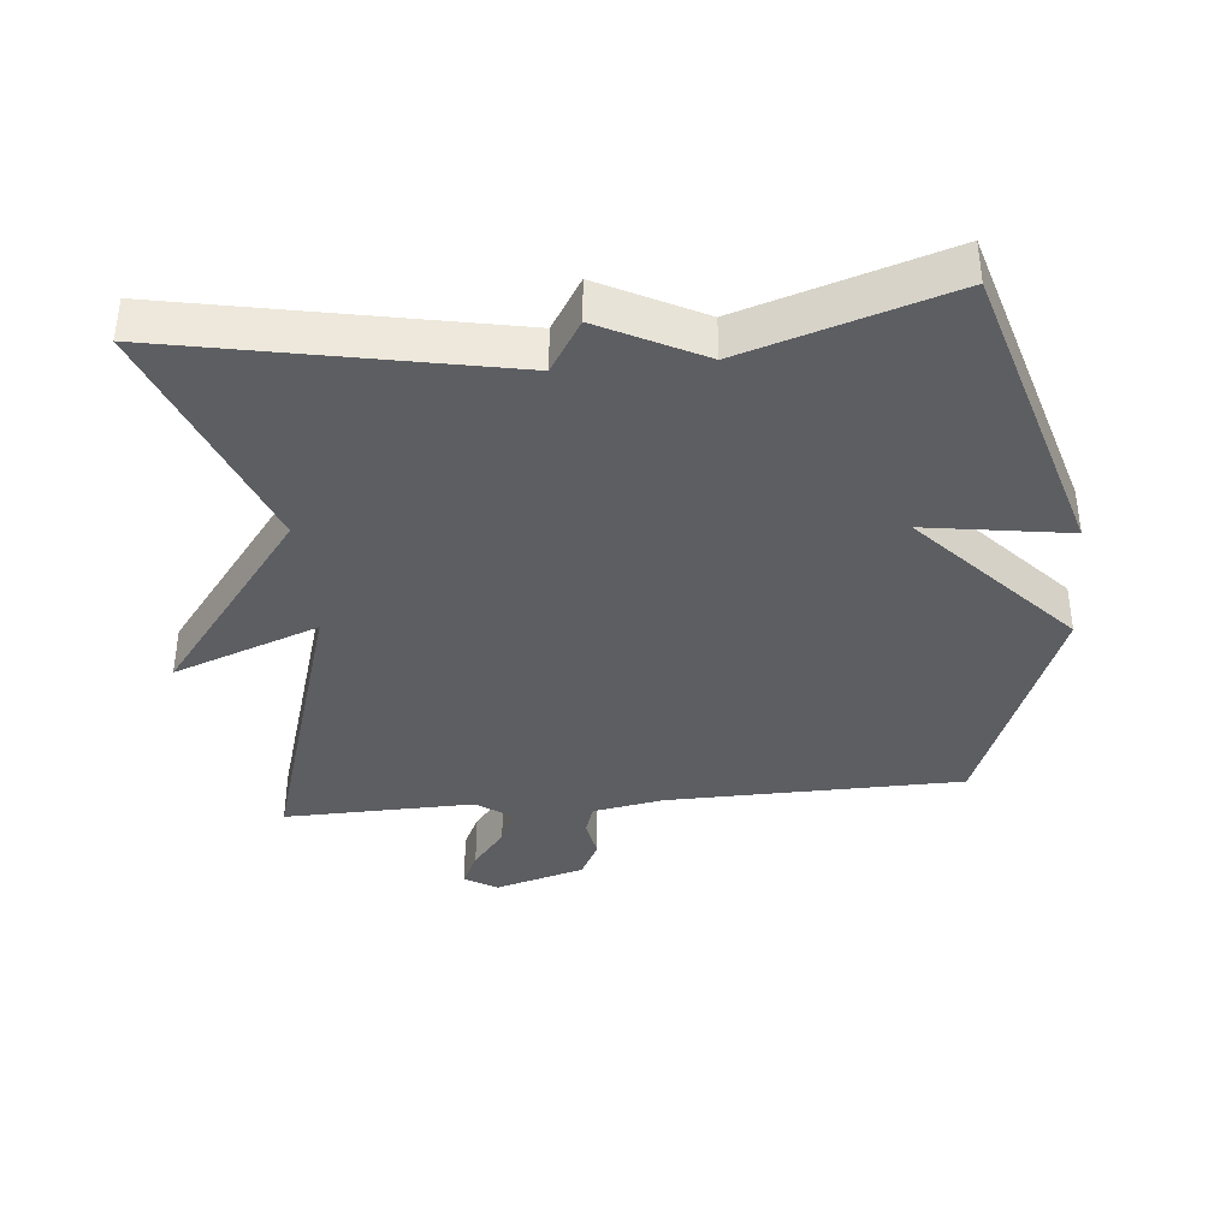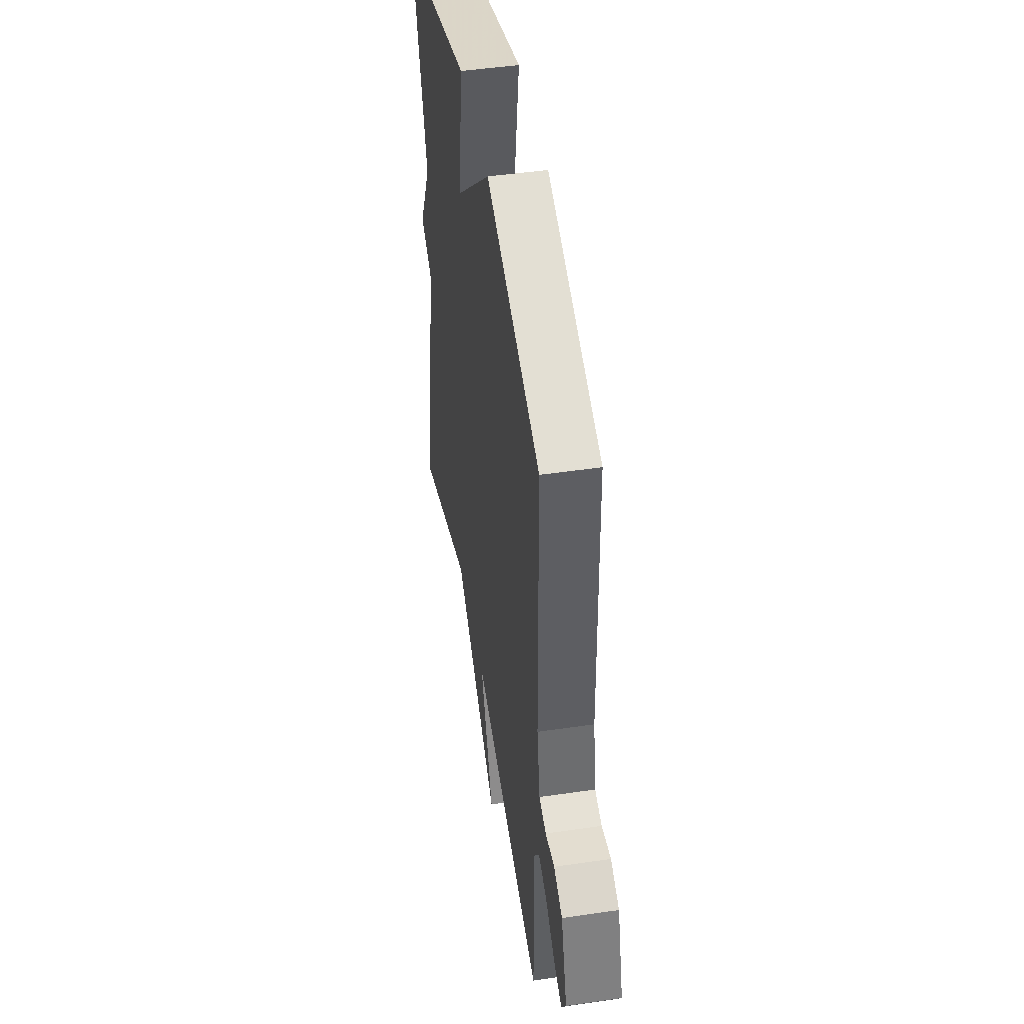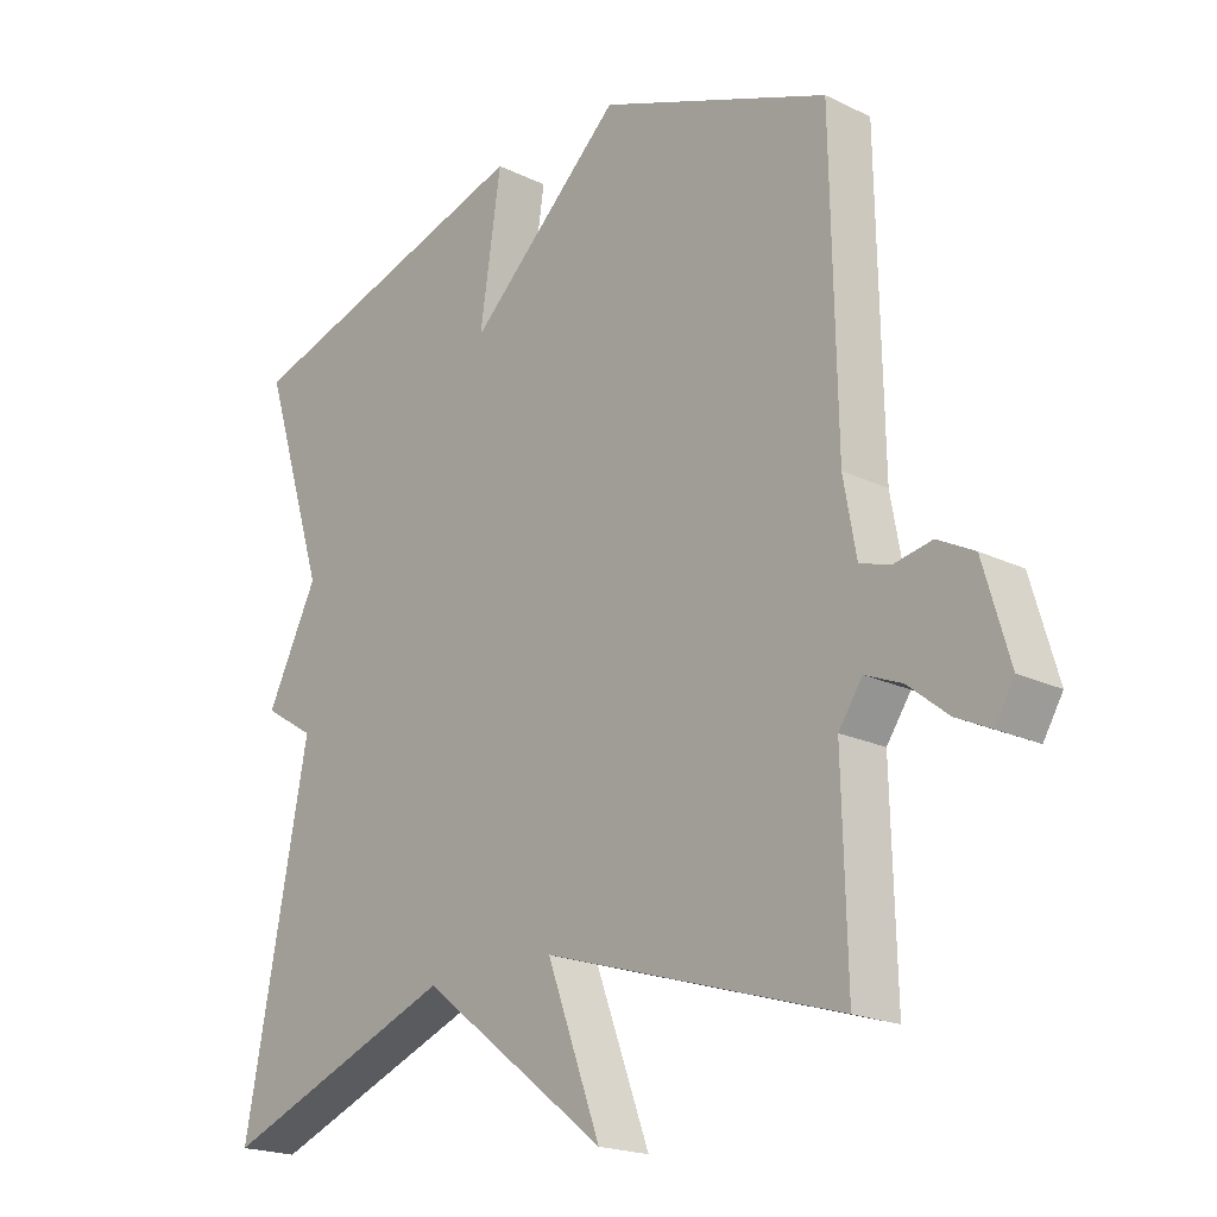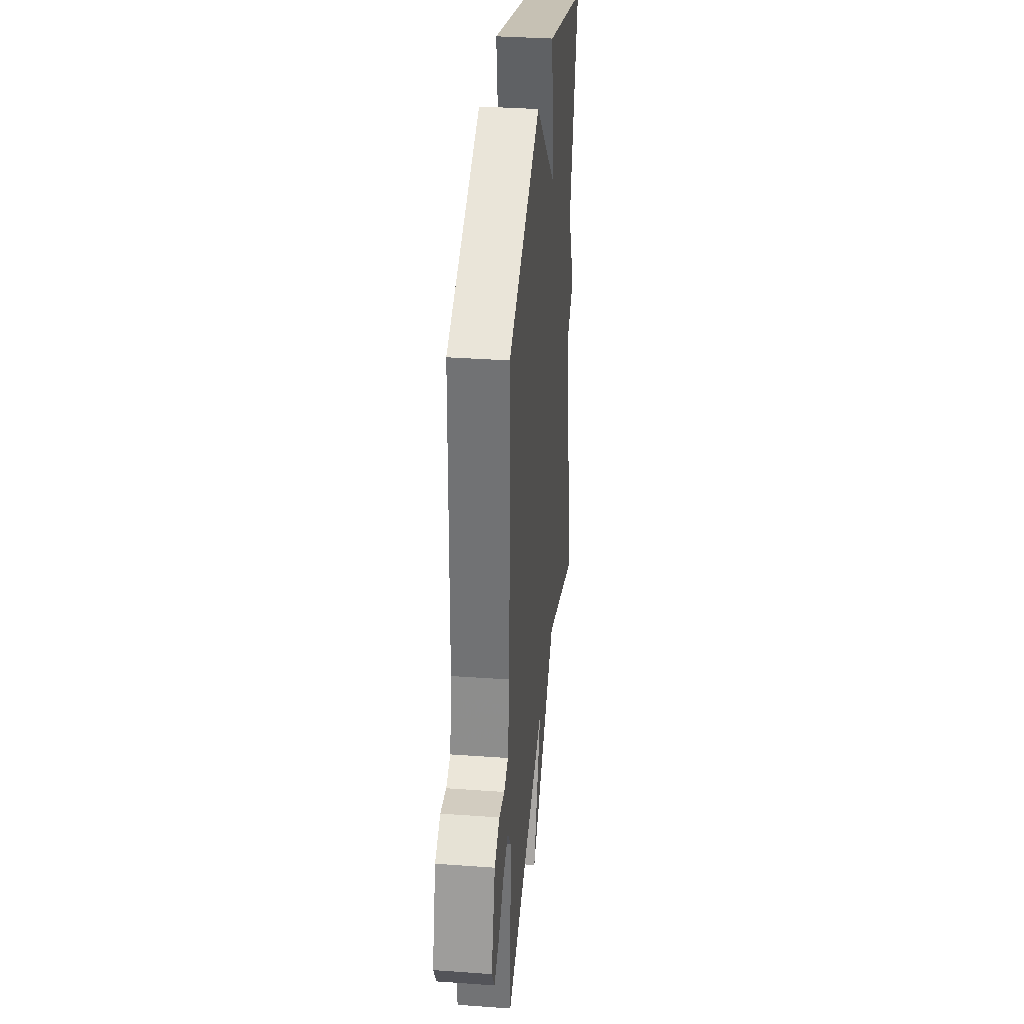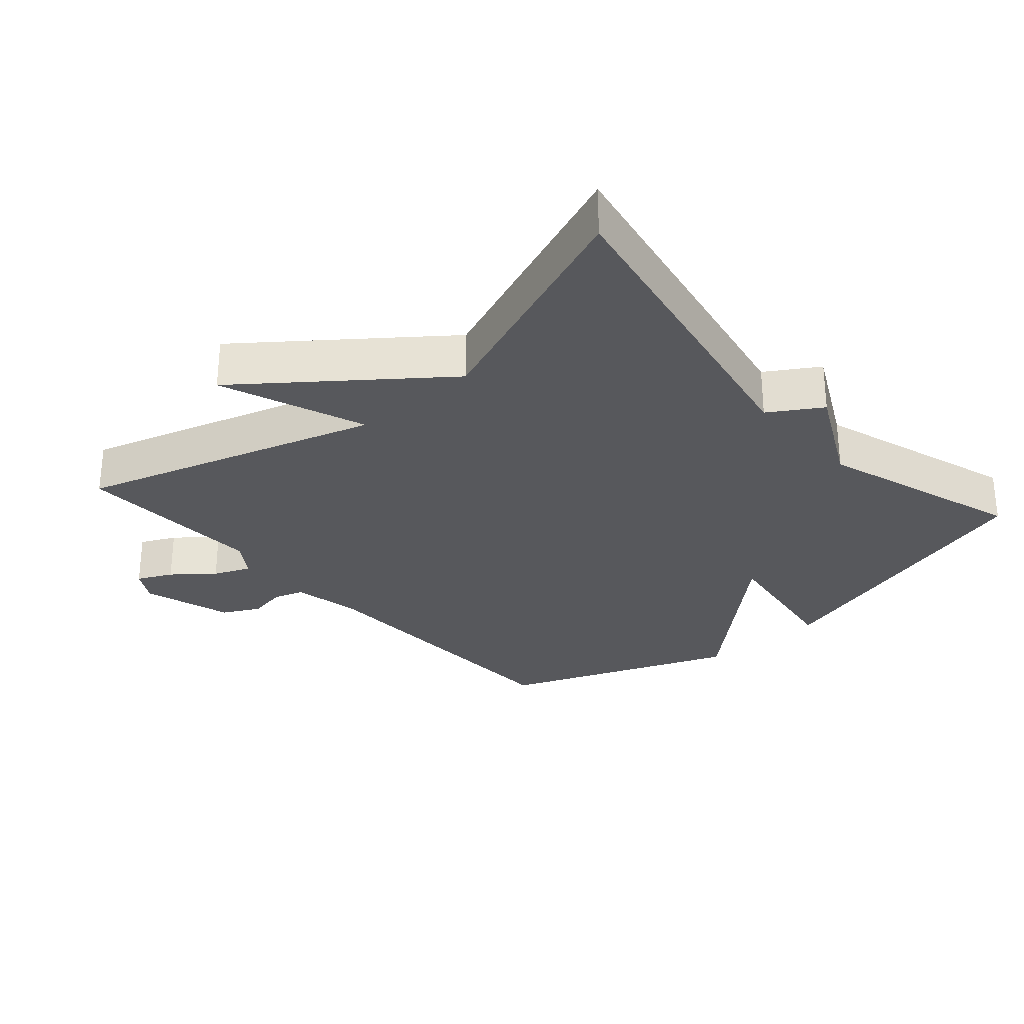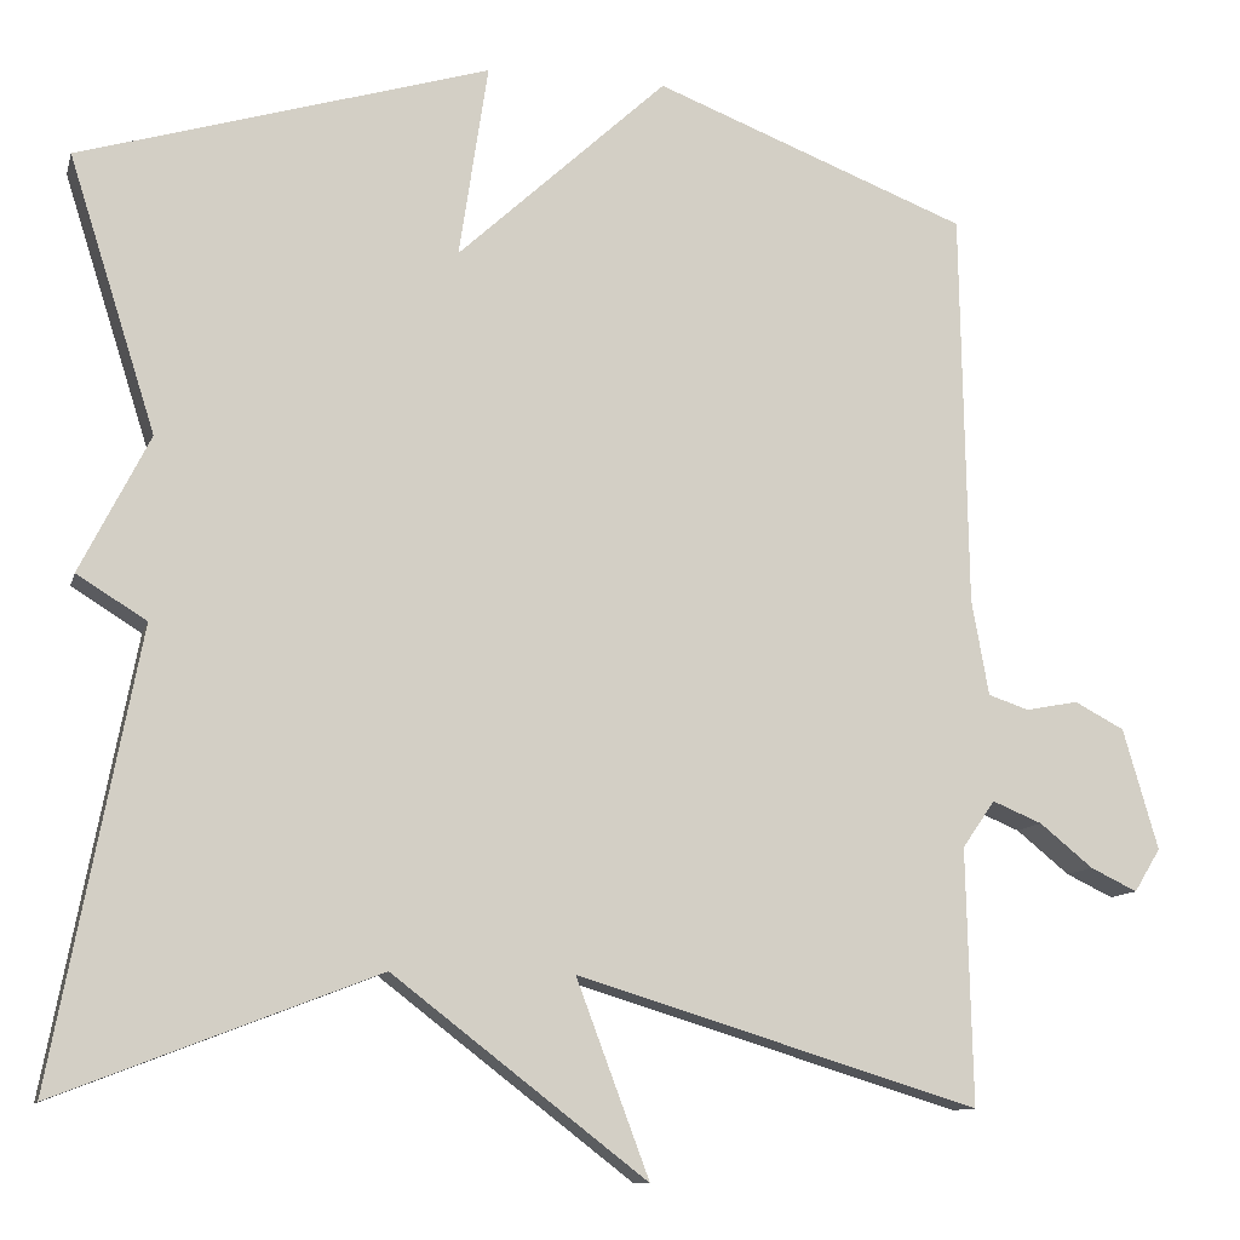
<metadata>
{"format":"obj","ext":"obj","renderer":"f3d","projection":"perspective","resolution":1024,"background":"white","views":[{"elev":-38.1,"azim":-84.7,"up":"+Y"},{"elev":46.8,"azim":80.5,"up":"+Z"},{"elev":-20.0,"azim":48.2,"up":"+Z"},{"elev":34.8,"azim":95.5,"up":"+Z"},{"elev":-28.7,"azim":-138.6,"up":"+Y"},{"elev":-10.7,"azim":-13.9,"up":"+Z"}]}
</metadata>
<code>
v -0.5 0.07 -0.5
v -0.404 0.07 -0.004
v -0.481 0.07 0.044
v -0.404 0.07 0.196
v -0.5 0.07 0.5
v -0.047 0.07 0.635
v -0.079 0.07 0.421
v 0.153 0.07 0.635
v 0.5 0.07 0.5
v 0.508 0.07 0.061
v 0.527 0.07 -0.045
v 0.572 0.07 -0.06
v 0.63 0.07 -0.049
v 0.685 0.07 -0.078
v 0.724 0.07 -0.212
v 0.695 0.07 -0.26
v 0.643 0.07 -0.235
v 0.584 0.07 -0.187
v 0.529 0.07 -0.164
v 0.493 0.07 -0.216
v 0.5 0.07 -0.5
v 0.055 0.07 -0.363
v 0.136 0.07 -0.58
v -0.145 0.07 -0.363
v -0.5 0 -0.5
v -0.404 0 -0.004
v -0.481 0 0.044
v -0.404 0 0.196
v -0.5 0 0.5
v -0.047 0 0.635
v -0.079 0 0.421
v 0.153 0 0.635
v 0.5 0 0.5
v 0.508 0 0.061
v 0.527 0 -0.045
v 0.572 0 -0.06
v 0.63 0 -0.049
v 0.685 0 -0.078
v 0.724 0 -0.212
v 0.695 0 -0.26
v 0.643 0 -0.235
v 0.584 0 -0.187
v 0.529 0 -0.164
v 0.493 0 -0.216
v 0.5 0 -0.5
v 0.055 0 -0.363
v 0.136 0 -0.58
v -0.145 0 -0.363
f 22 23 24
f 20 21 22
f 19 20 22 24
f 16 17 18
f 15 16 18
f 14 15 18
f 13 14 18
f 12 13 18
f 11 12 18 19
f 10 11 19 24
f 24 1 2
f 10 24 2
f 9 10 2
f 8 9 2
f 7 8 2
f 4 5 6 7
f 2 3 4 7
f 48 47 46
f 46 45 44
f 48 46 44 43
f 42 41 40
f 42 40 39
f 42 39 38
f 42 38 37
f 42 37 36
f 43 42 36 35
f 48 43 35 34
f 26 25 48
f 26 48 34
f 26 34 33
f 26 33 32
f 26 32 31
f 31 30 29 28
f 31 28 27 26
f 1 25 26 2
f 2 26 27 3
f 3 27 28 4
f 4 28 29 5
f 5 29 30 6
f 6 30 31 7
f 7 31 32 8
f 8 32 33 9
f 9 33 34 10
f 10 34 35 11
f 11 35 36 12
f 12 36 37 13
f 13 37 38 14
f 14 38 39 15
f 15 39 40 16
f 16 40 41 17
f 17 41 42 18
f 18 42 43 19
f 19 43 44 20
f 20 44 45 21
f 21 45 46 22
f 22 46 47 23
f 23 47 48 24
f 24 48 25 1

</code>
